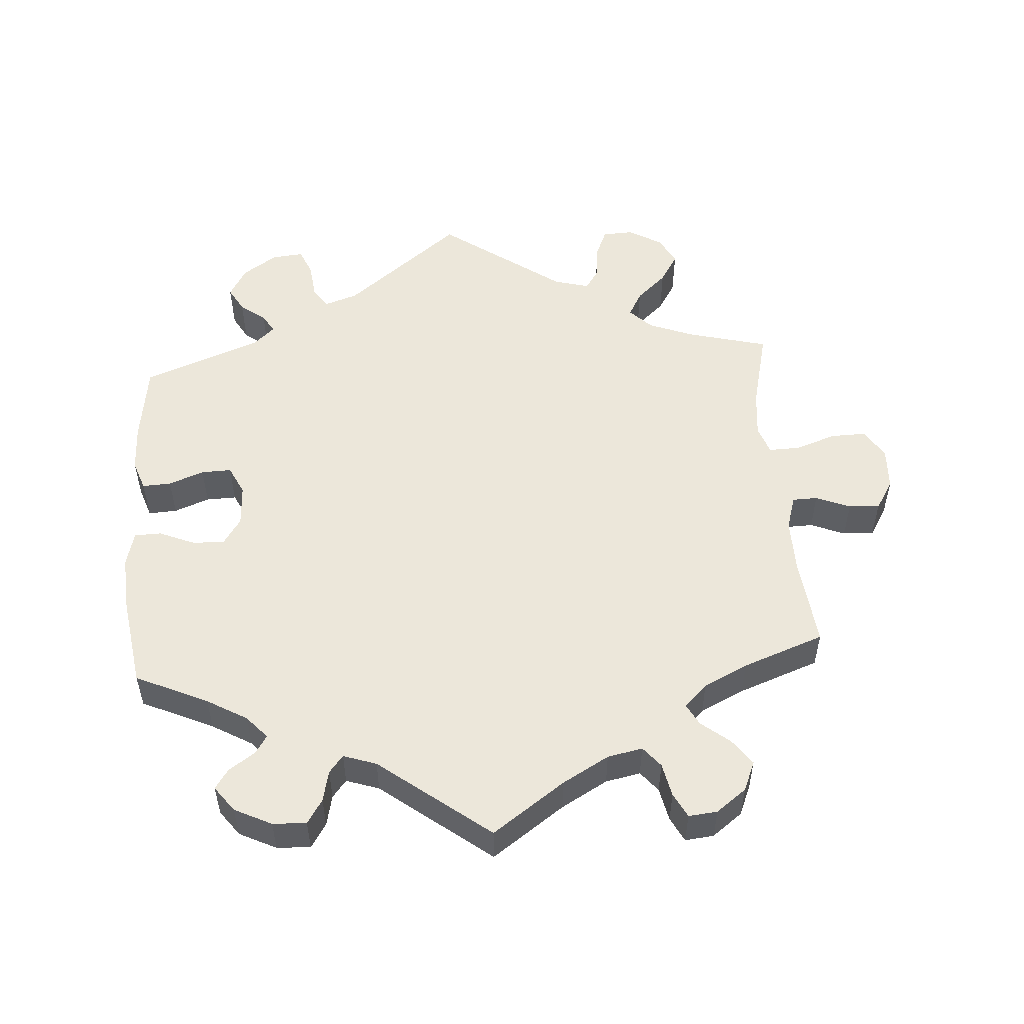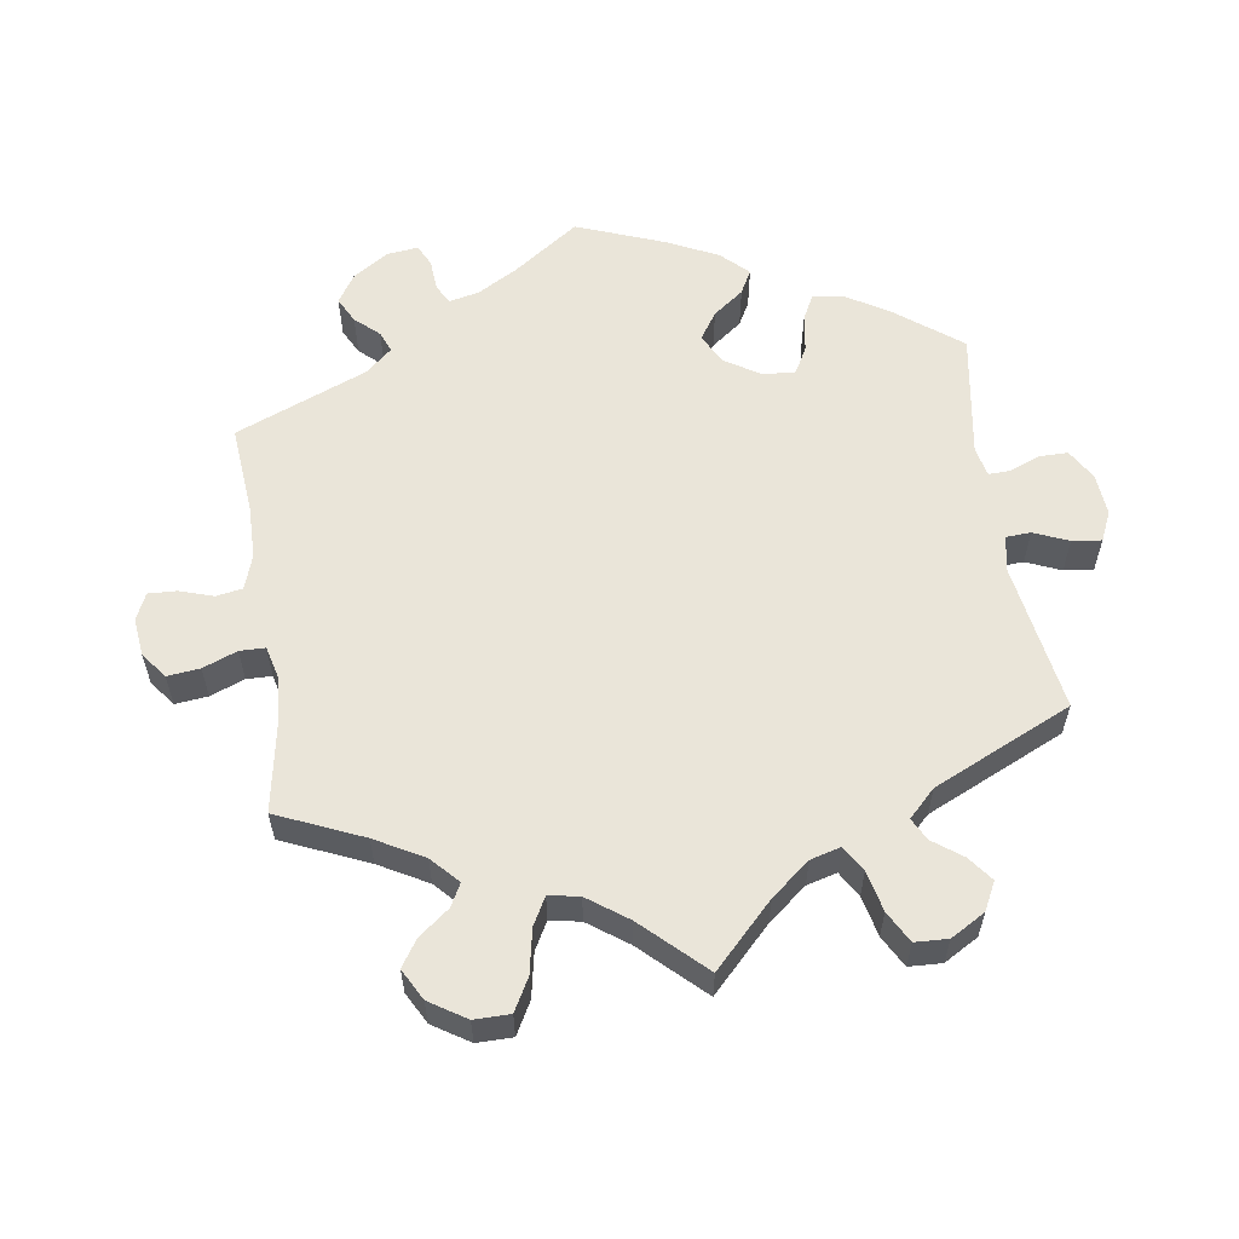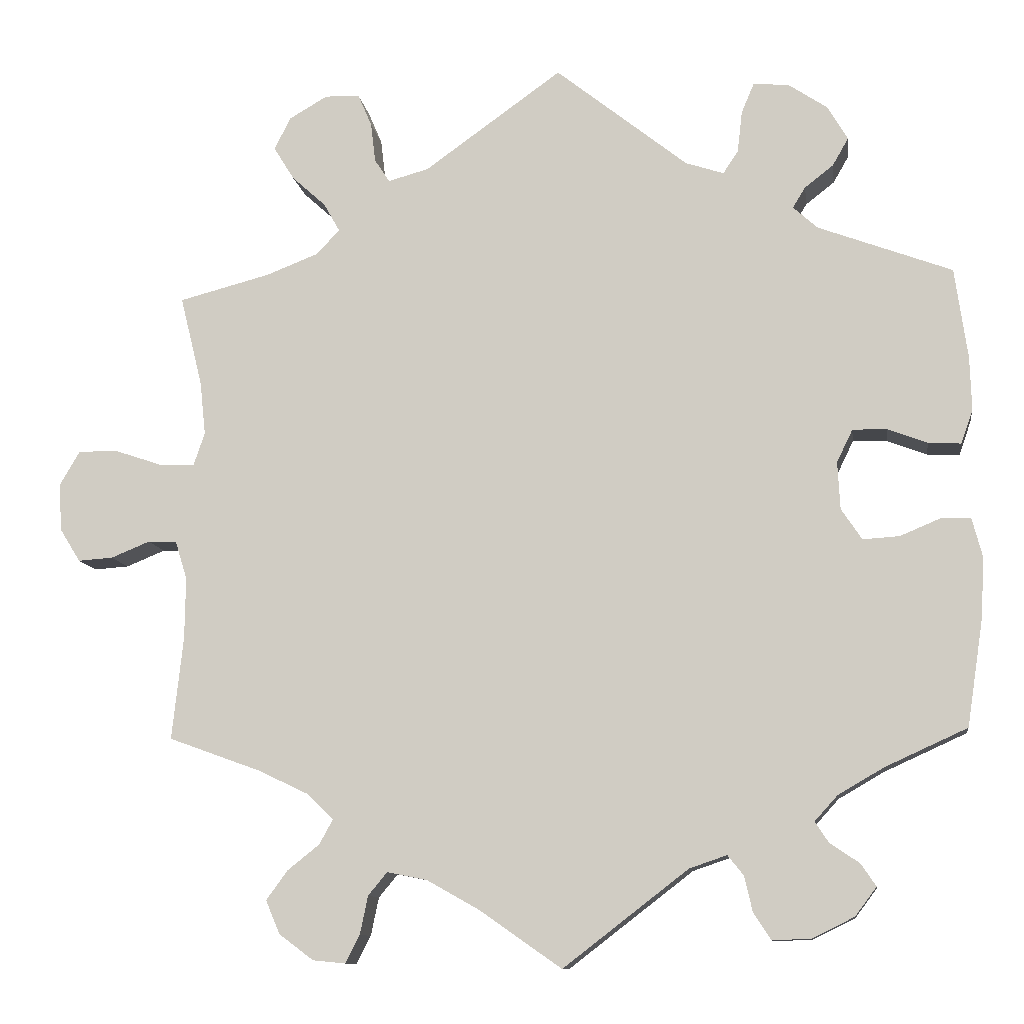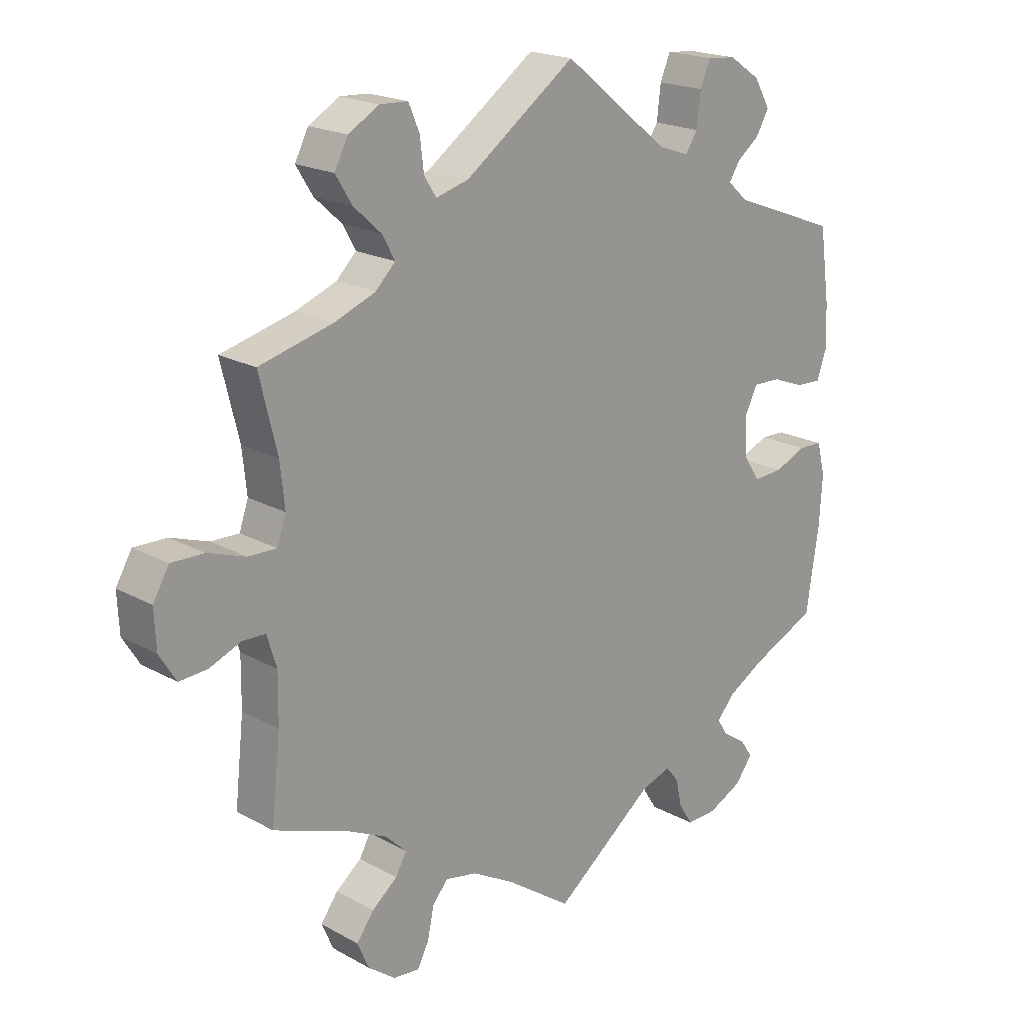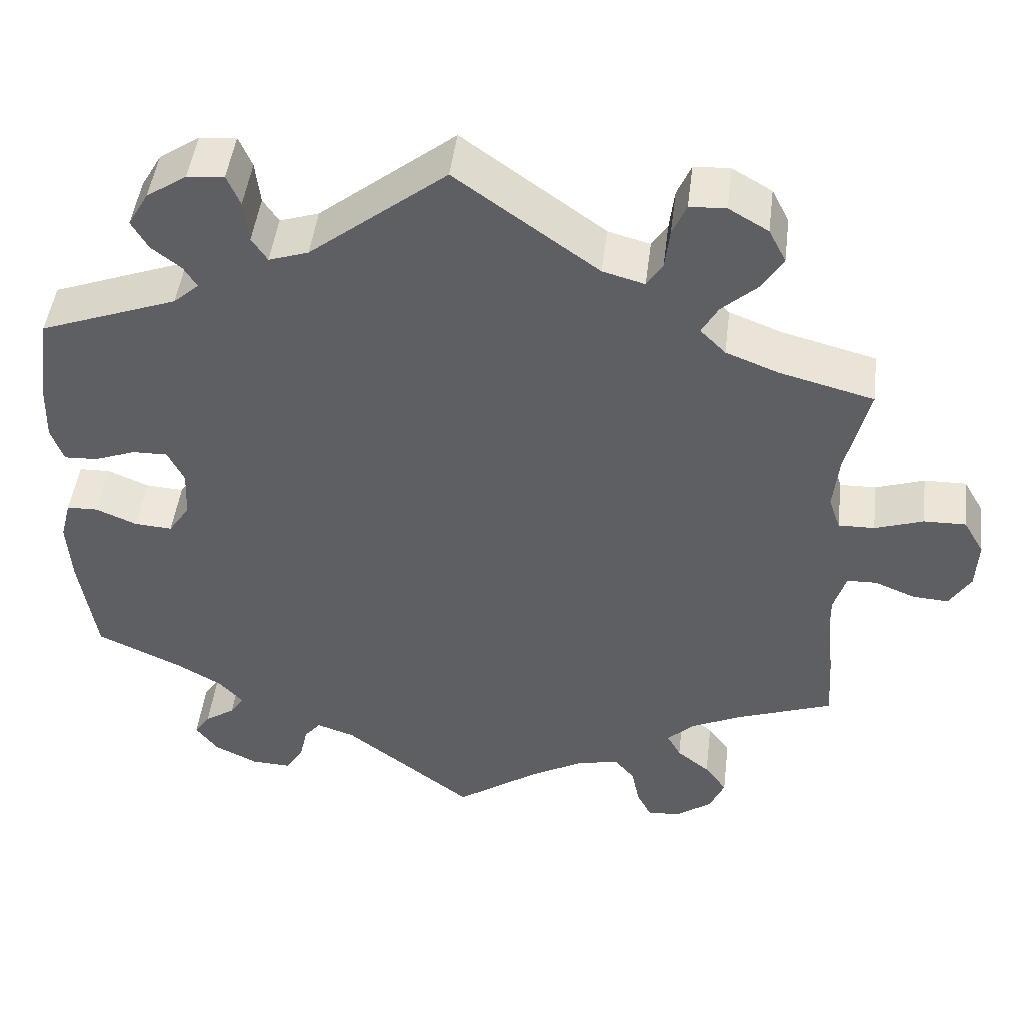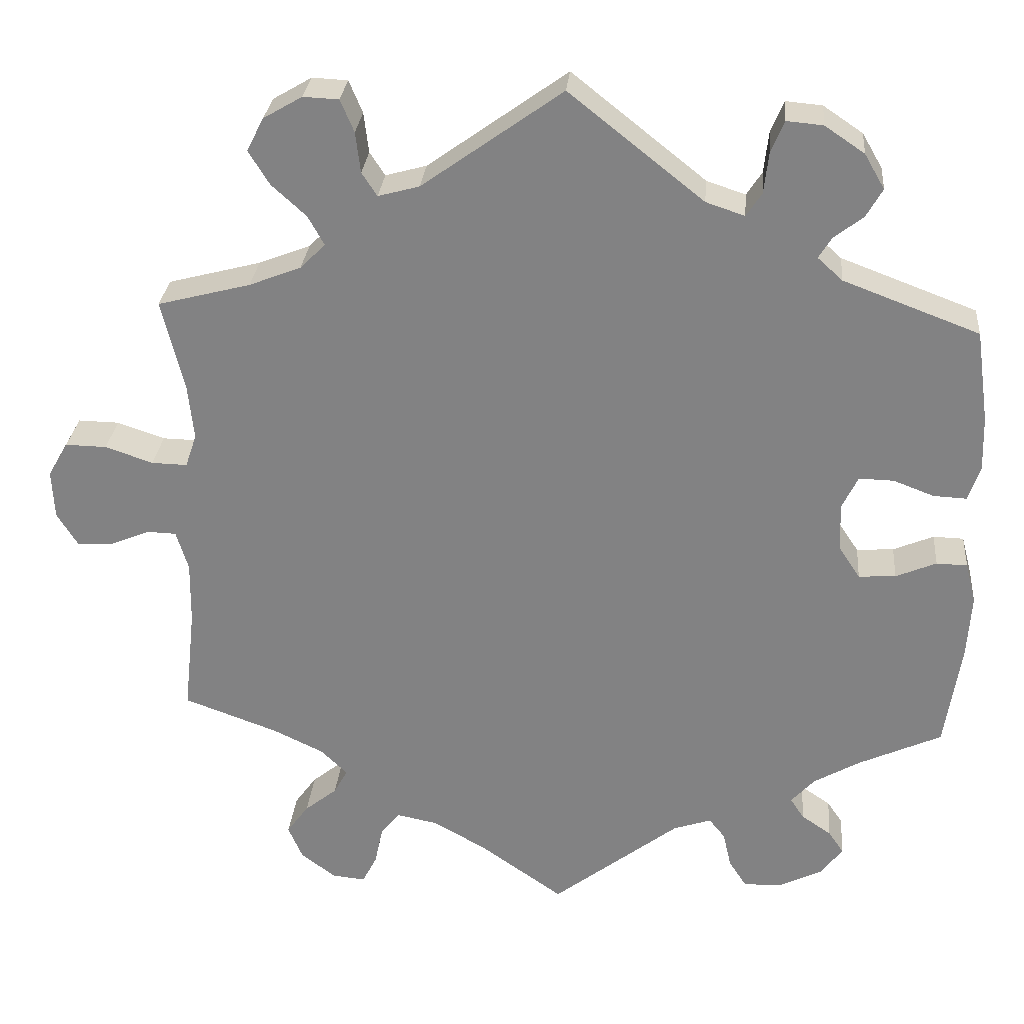
<metadata>
{"format":"obj","ext":"obj","renderer":"f3d","projection":"perspective","resolution":1024,"background":"white","views":[{"elev":52.8,"azim":175.9,"up":"+Y"},{"elev":58.0,"azim":-68.7,"up":"+Y"},{"elev":-10.7,"azim":8.1,"up":"+Z"},{"elev":19.6,"azim":-44.2,"up":"+Z"},{"elev":47.1,"azim":-173.0,"up":"+Z"},{"elev":28.4,"azim":5.1,"up":"+Z"}]}
</metadata>
<code>
v -0.487 0.07 -0.16
v -0.486 0.07 -0.083
v -0.501 0.07 -0.034
v -0.537 0.07 -0.033
v -0.586 0.07 -0.053
v -0.63 0.07 -0.056
v -0.656 0.07 -0.014
v -0.659 0.07 0.046
v -0.634 0.07 0.089
v -0.583 0.07 0.088
v -0.524 0.07 0.068
v -0.48 0.07 0.067
v -0.466 0.07 0.108
v -0.473 0.07 0.175
v -0.501 0.07 0.289
v -0.386 0.07 0.319
v -0.322 0.07 0.344
v -0.291 0.07 0.375
v -0.311 0.07 0.411
v -0.354 0.07 0.45
v -0.38 0.07 0.492
v -0.359 0.07 0.533
v -0.311 0.07 0.561
v -0.267 0.07 0.559
v -0.25 0.07 0.519
v -0.244 0.07 0.469
v -0.225 0.07 0.44
v -0.174 0.07 0.454
v -0.001 0.07 0.578
v 0.165 0.07 0.446
v 0.213 0.07 0.43
v 0.232 0.07 0.459
v 0.238 0.07 0.511
v 0.254 0.07 0.549
v 0.299 0.07 0.545
v 0.348 0.07 0.512
v 0.373 0.07 0.469
v 0.353 0.07 0.434
v 0.317 0.07 0.406
v 0.301 0.07 0.38
v 0.332 0.07 0.352
v 0.5 0.07 0.289
v 0.516 0.07 0.175
v 0.518 0.07 0.108
v 0.503 0.07 0.065
v 0.462 0.07 0.067
v 0.412 0.07 0.086
v 0.369 0.07 0.087
v 0.349 0.07 0.046
v 0.352 0.07 -0.014
v 0.378 0.07 -0.053
v 0.424 0.07 -0.05
v 0.474 0.07 -0.029
v 0.512 0.07 -0.03
v 0.525 0.07 -0.08
v 0.52 0.07 -0.158
v 0.5 0.07 -0.289
v 0.397 0.07 -0.336
v 0.34 0.07 -0.369
v 0.311 0.07 -0.401
v 0.328 0.07 -0.427
v 0.365 0.07 -0.452
v 0.384 0.07 -0.48
v 0.357 0.07 -0.516
v 0.304 0.07 -0.542
v 0.256 0.07 -0.544
v 0.234 0.07 -0.51
v 0.224 0.07 -0.466
v 0.204 0.07 -0.441
v 0.157 0.07 -0.457
v 0 0.07 -0.578
v -0.103 0.07 -0.506
v -0.169 0.07 -0.469
v -0.219 0.07 -0.459
v -0.243 0.07 -0.488
v -0.253 0.07 -0.536
v -0.271 0.07 -0.571
v -0.312 0.07 -0.567
v -0.355 0.07 -0.535
v -0.373 0.07 -0.493
v -0.346 0.07 -0.456
v -0.306 0.07 -0.424
v -0.289 0.07 -0.393
v -0.322 0.07 -0.361
v -0.385 0.07 -0.331
v -0.501 0.07 -0.289
v -0.487 0 -0.16
v -0.486 0 -0.083
v -0.501 0 -0.034
v -0.537 0 -0.033
v -0.586 0 -0.053
v -0.63 0 -0.056
v -0.656 0 -0.014
v -0.659 0 0.046
v -0.634 0 0.089
v -0.583 0 0.088
v -0.524 0 0.068
v -0.48 0 0.067
v -0.466 0 0.108
v -0.473 0 0.175
v -0.501 0 0.289
v -0.386 0 0.319
v -0.322 0 0.344
v -0.291 0 0.375
v -0.311 0 0.411
v -0.354 0 0.45
v -0.38 0 0.492
v -0.359 0 0.533
v -0.311 0 0.561
v -0.267 0 0.559
v -0.25 0 0.519
v -0.244 0 0.469
v -0.225 0 0.44
v -0.174 0 0.454
v -0.001 0 0.578
v 0.165 0 0.446
v 0.213 0 0.43
v 0.232 0 0.459
v 0.238 0 0.511
v 0.254 0 0.549
v 0.299 0 0.545
v 0.348 0 0.512
v 0.373 0 0.469
v 0.353 0 0.434
v 0.317 0 0.406
v 0.301 0 0.38
v 0.332 0 0.352
v 0.5 0 0.289
v 0.516 0 0.175
v 0.518 0 0.108
v 0.503 0 0.065
v 0.462 0 0.067
v 0.412 0 0.086
v 0.369 0 0.087
v 0.349 0 0.046
v 0.352 0 -0.014
v 0.378 0 -0.053
v 0.424 0 -0.05
v 0.474 0 -0.029
v 0.512 0 -0.03
v 0.525 0 -0.08
v 0.52 0 -0.158
v 0.5 0 -0.289
v 0.397 0 -0.336
v 0.34 0 -0.369
v 0.311 0 -0.401
v 0.328 0 -0.427
v 0.365 0 -0.452
v 0.384 0 -0.48
v 0.357 0 -0.516
v 0.304 0 -0.542
v 0.256 0 -0.544
v 0.234 0 -0.51
v 0.224 0 -0.466
v 0.204 0 -0.441
v 0.157 0 -0.457
v 0 0 -0.578
v -0.103 0 -0.506
v -0.169 0 -0.469
v -0.219 0 -0.459
v -0.243 0 -0.488
v -0.253 0 -0.536
v -0.271 0 -0.571
v -0.312 0 -0.567
v -0.355 0 -0.535
v -0.373 0 -0.493
v -0.346 0 -0.456
v -0.306 0 -0.424
v -0.289 0 -0.393
v -0.322 0 -0.361
v -0.385 0 -0.331
v -0.501 0 -0.289
f 85 86 1
f 84 85 1 2
f 83 84 2 3
f 79 80 81 82
f 79 82 83
f 78 79 83
f 75 76 77 78
f 74 75 78 83
f 73 74 83 3
f 70 71 72
f 69 70 72 73
f 65 66 67 68
f 65 68 69
f 64 65 69
f 61 62 63 64
f 60 61 64 69
f 59 60 69 73
f 55 56 57 58
f 52 53 54 55
f 51 52 55 58
f 50 51 58 59
f 44 45 46 47
f 44 47 48
f 41 42 43 44
f 40 41 44 48
f 36 37 38 39
f 36 39 40
f 35 36 40
f 32 33 34 35
f 31 32 35 40
f 30 31 40 48
f 28 29 30 48
f 23 24 25 26
f 23 26 27
f 22 23 27
f 19 20 21 22
f 18 19 22 27
f 17 18 27 28
f 14 15 16
f 13 14 16 17
f 12 13 17 28
f 8 9 10 11
f 8 11 12
f 7 8 12
f 4 5 6 7
f 3 4 7 12
f 49 50 59 73
f 28 48 49 73
f 3 12 28 73
f 87 172 171
f 88 87 171 170
f 89 88 170 169
f 168 167 166 165
f 169 168 165
f 169 165 164
f 164 163 162 161
f 169 164 161 160
f 89 169 160 159
f 158 157 156
f 159 158 156 155
f 154 153 152 151
f 155 154 151
f 155 151 150
f 150 149 148 147
f 155 150 147 146
f 159 155 146 145
f 144 143 142 141
f 141 140 139 138
f 144 141 138 137
f 145 144 137 136
f 133 132 131 130
f 134 133 130
f 130 129 128 127
f 134 130 127 126
f 125 124 123 122
f 126 125 122
f 126 122 121
f 121 120 119 118
f 126 121 118 117
f 134 126 117 116
f 134 116 115 114
f 112 111 110 109
f 113 112 109
f 113 109 108
f 108 107 106 105
f 113 108 105 104
f 114 113 104 103
f 102 101 100
f 103 102 100 99
f 114 103 99 98
f 97 96 95 94
f 98 97 94
f 98 94 93
f 93 92 91 90
f 98 93 90 89
f 159 145 136 135
f 159 135 134 114
f 159 114 98 89
f 1 87 88 2
f 2 88 89 3
f 3 89 90 4
f 4 90 91 5
f 5 91 92 6
f 6 92 93 7
f 7 93 94 8
f 8 94 95 9
f 9 95 96 10
f 10 96 97 11
f 11 97 98 12
f 12 98 99 13
f 13 99 100 14
f 14 100 101 15
f 15 101 102 16
f 16 102 103 17
f 17 103 104 18
f 18 104 105 19
f 19 105 106 20
f 20 106 107 21
f 21 107 108 22
f 22 108 109 23
f 23 109 110 24
f 24 110 111 25
f 25 111 112 26
f 26 112 113 27
f 27 113 114 28
f 28 114 115 29
f 29 115 116 30
f 30 116 117 31
f 31 117 118 32
f 32 118 119 33
f 33 119 120 34
f 34 120 121 35
f 35 121 122 36
f 36 122 123 37
f 37 123 124 38
f 38 124 125 39
f 39 125 126 40
f 40 126 127 41
f 41 127 128 42
f 42 128 129 43
f 43 129 130 44
f 44 130 131 45
f 45 131 132 46
f 46 132 133 47
f 47 133 134 48
f 48 134 135 49
f 49 135 136 50
f 50 136 137 51
f 51 137 138 52
f 52 138 139 53
f 53 139 140 54
f 54 140 141 55
f 55 141 142 56
f 56 142 143 57
f 57 143 144 58
f 58 144 145 59
f 59 145 146 60
f 60 146 147 61
f 61 147 148 62
f 62 148 149 63
f 63 149 150 64
f 64 150 151 65
f 65 151 152 66
f 66 152 153 67
f 67 153 154 68
f 68 154 155 69
f 69 155 156 70
f 70 156 157 71
f 71 157 158 72
f 72 158 159 73
f 73 159 160 74
f 74 160 161 75
f 75 161 162 76
f 76 162 163 77
f 77 163 164 78
f 78 164 165 79
f 79 165 166 80
f 80 166 167 81
f 81 167 168 82
f 82 168 169 83
f 83 169 170 84
f 84 170 171 85
f 85 171 172 86
f 86 172 87 1

</code>
